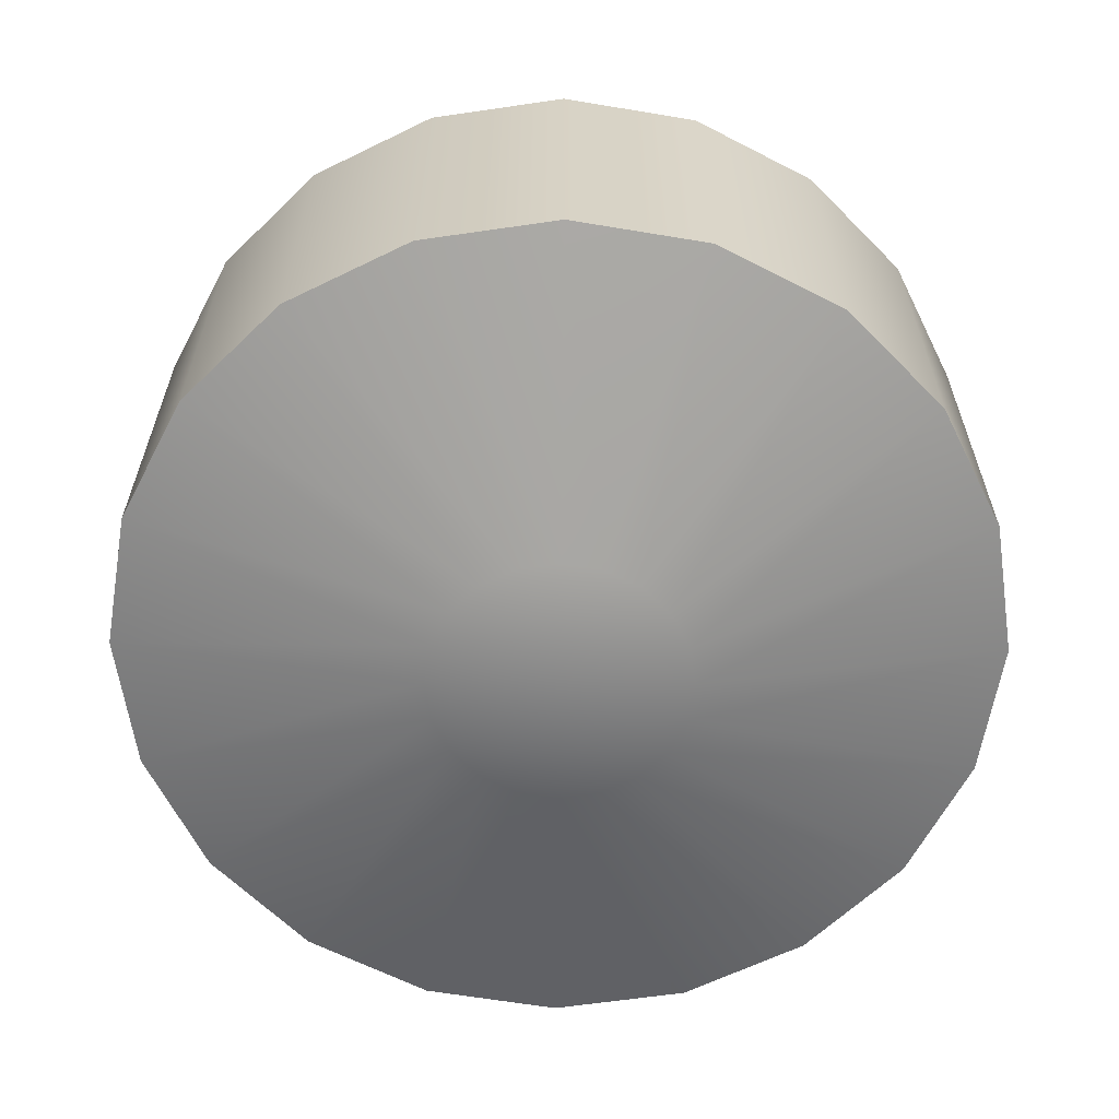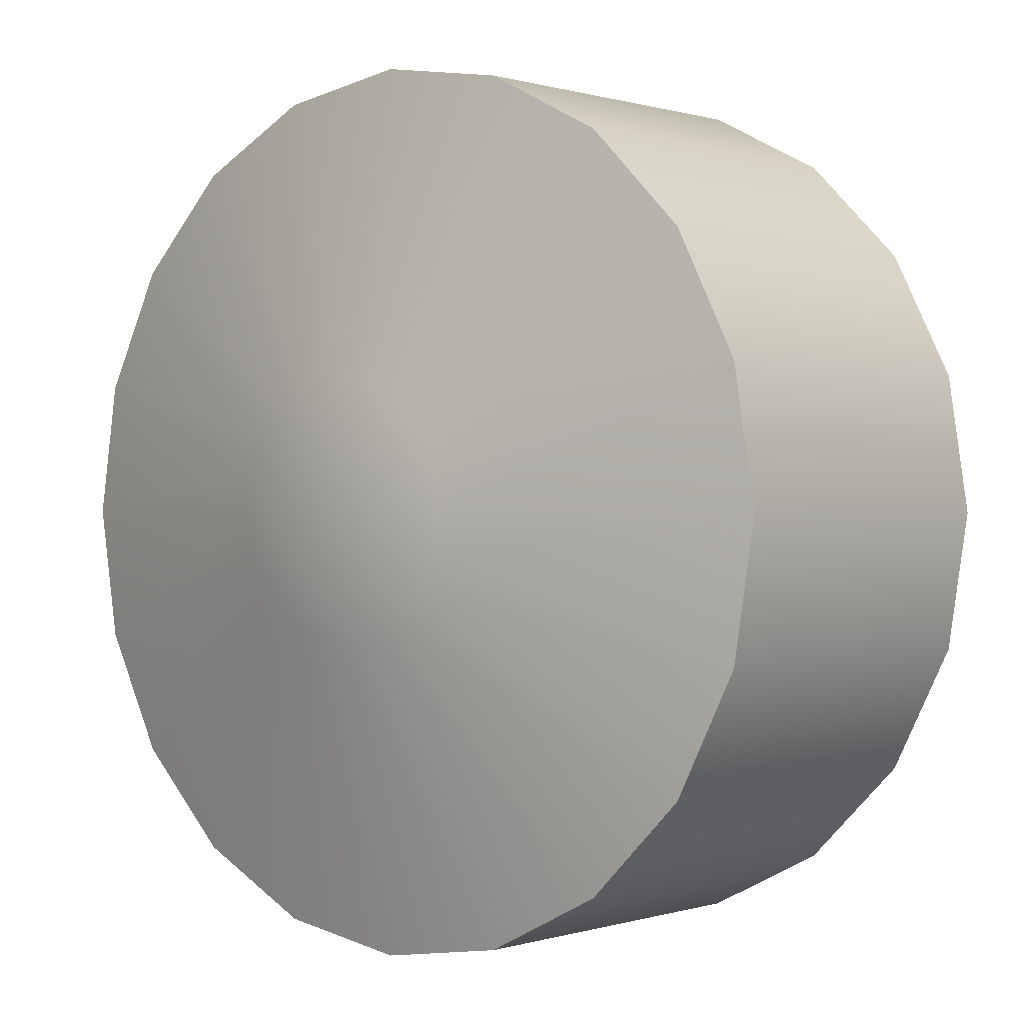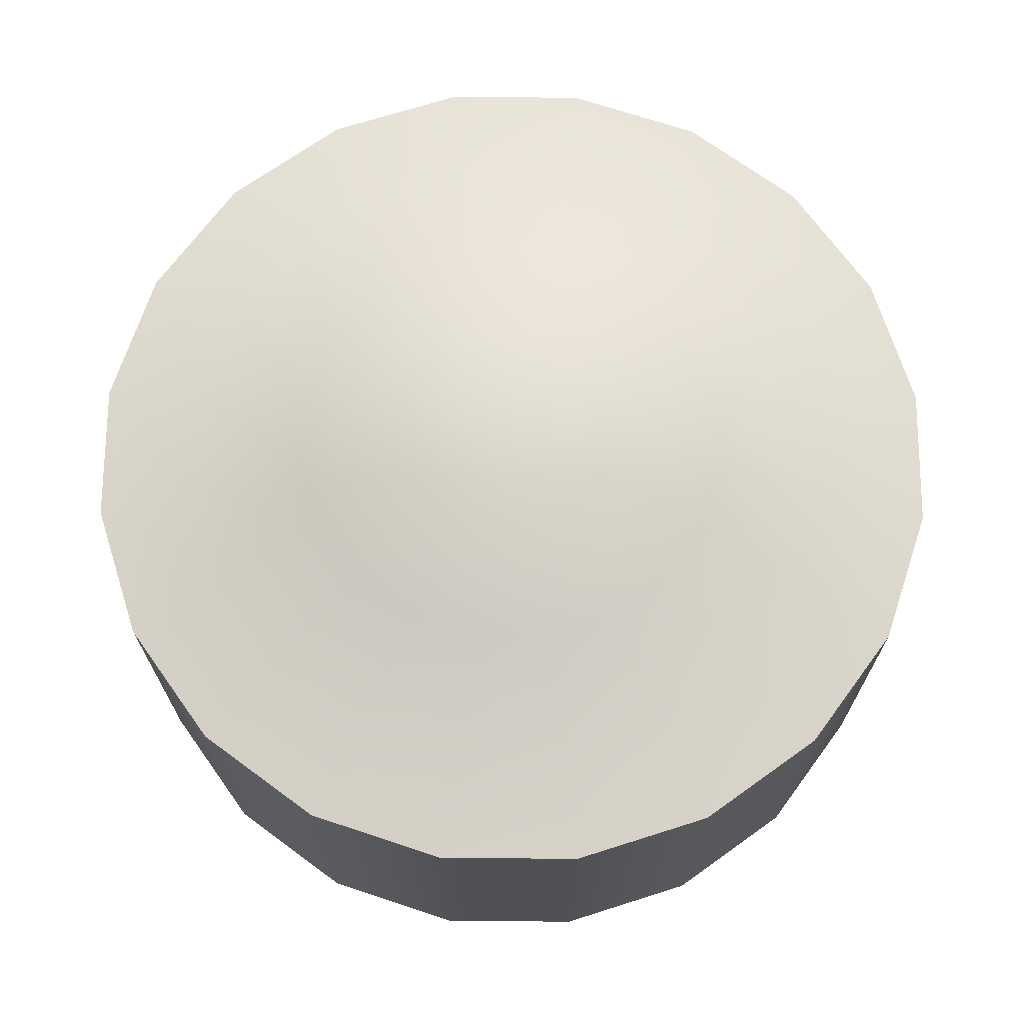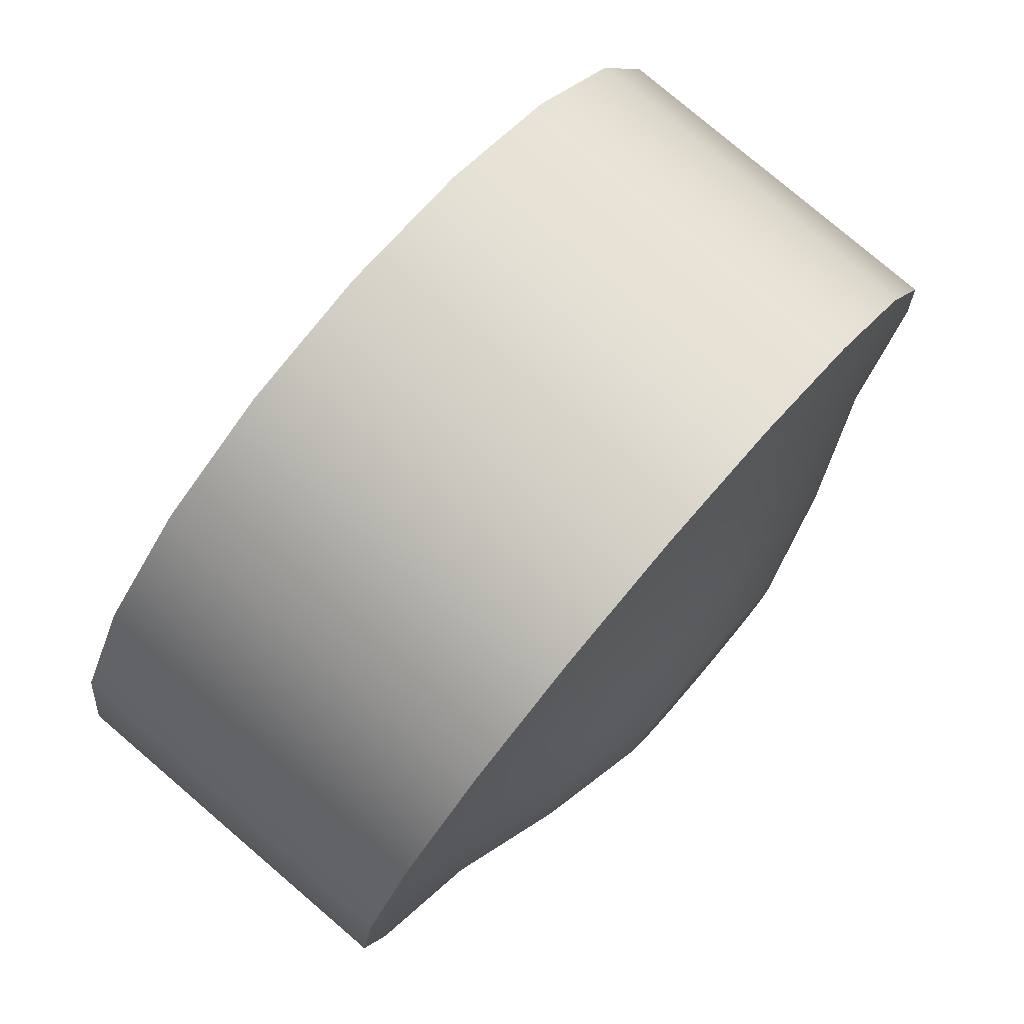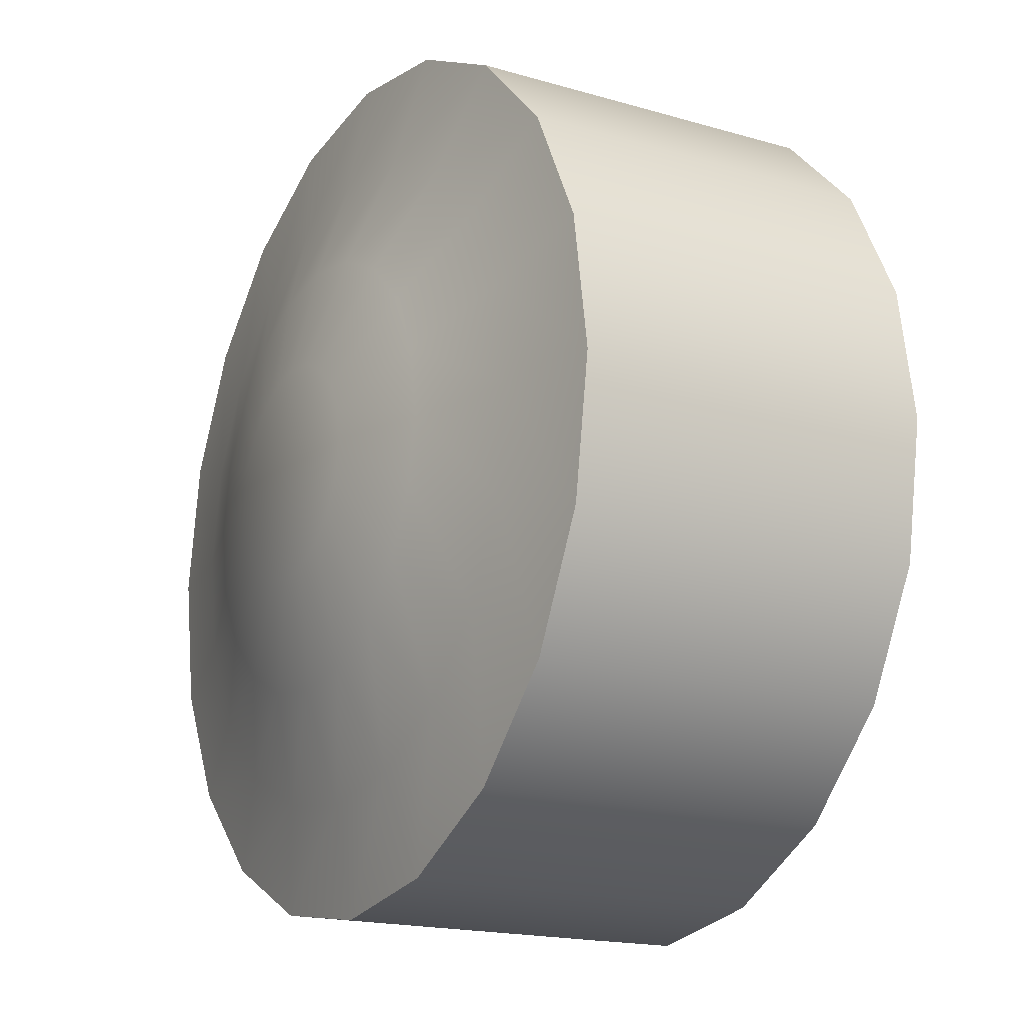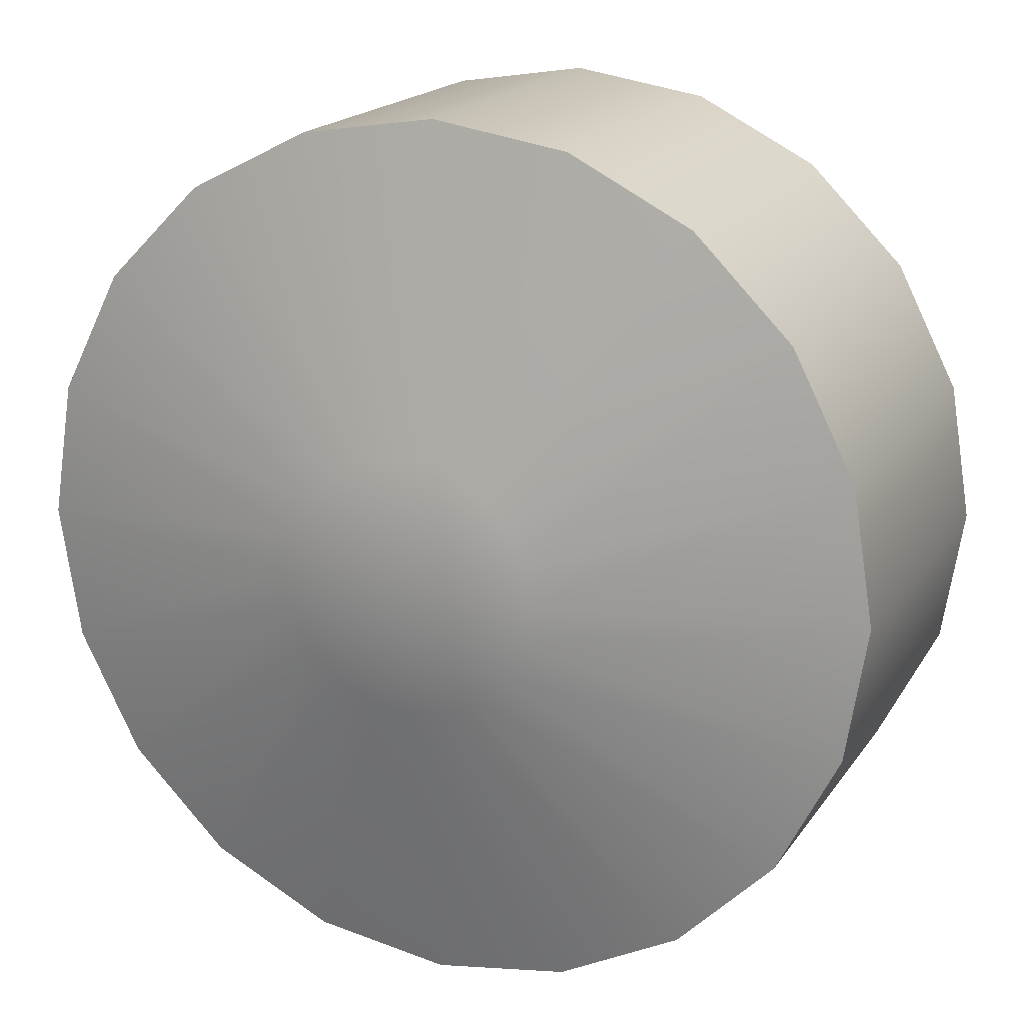
<metadata>
{"format":"obj","ext":"obj","renderer":"f3d","projection":"perspective","resolution":1024,"background":"white","views":[{"elev":-62.5,"azim":-72.6,"up":"+Z"},{"elev":0.3,"azim":-139.2,"up":"+Y"},{"elev":70.0,"azim":-80.6,"up":"+Z"},{"elev":78.5,"azim":-49.5,"up":"+Y"},{"elev":-17.6,"azim":59.9,"up":"+Y"},{"elev":18.2,"azim":-156.4,"up":"+Y"}]}
</metadata>
<code>
g ENV_S09_FloatingFan_COL
v 2.787 4.485 -1.23
v 2.787 4.485 1.193
v 2.371 5.302 1.193
v 2.371 5.302 -1.23
v 1.722 5.951 1.193
v 1.722 5.951 -1.23
v 0.9055 6.367 1.193
v 0.9055 6.367 -1.23
v 3.576e-07 6.51 1.193
v 3.576e-07 6.51 -1.23
v -0.9055 6.367 1.193
v -0.9055 6.367 -1.23
v -1.722 5.951 1.193
v -1.722 5.951 -1.23
v -2.371 5.302 1.193
v -2.371 5.302 -1.23
v -2.787 4.485 1.193
v -2.787 4.485 -1.23
v -2.93 3.58 1.193
v -2.93 3.58 -1.23
v -2.787 2.674 1.193
v -2.787 2.674 -1.23
v -2.371 1.858 1.193
v -2.371 1.858 -1.23
v -1.722 1.209 1.193
v -1.722 1.209 -1.23
v -0.9055 0.7931 1.193
v -0.9055 0.7931 -1.23
v 2.703e-07 0.6497 1.193
v 2.703e-07 0.6497 -1.23
v 0.9055 0.7931 1.193
v 0.9055 0.7931 -1.23
v 1.722 1.209 1.193
v 1.722 1.209 -1.23
v 2.371 1.858 1.193
v 2.371 1.858 -1.23
v 2.787 2.674 1.193
v 2.787 2.674 -1.23
v 2.93 3.58 1.193
v 2.93 3.58 -1.23
v 2.787 4.485 1.193
v 2.787 4.485 -1.23
v 2.787 2.674 1.193
v 2.198 3.58 1.312
v 2.93 3.58 1.193
v 2.09 2.901 1.312
v 2.371 1.858 1.193
v 2.09 4.259 1.312
v 2.787 4.485 1.193
v 1.778 2.288 1.312
v 1.722 1.209 1.193
v 1.778 4.872 1.312
v 2.371 5.302 1.193
v 1.292 1.802 1.312
v 0.9055 0.7931 1.193
v 1.292 5.358 1.312
v 1.722 5.951 1.193
v 0.6791 1.49 1.312
v 2.703e-07 0.6497 1.193
v 0.6791 5.67 1.312
v 0.9055 6.367 1.193
v 2.921e-07 1.382 1.312
v -0.9055 0.7931 1.193
v 3.576e-07 5.778 1.312
v 3.576e-07 6.51 1.193
v -0.6791 1.49 1.312
v -1.722 1.209 1.193
v -0.6791 5.67 1.312
v -0.9055 6.367 1.193
v -1.292 1.802 1.312
v -2.371 1.858 1.193
v -1.292 5.358 1.312
v -1.722 5.951 1.193
v -1.778 2.288 1.312
v -2.787 2.674 1.193
v -1.778 4.872 1.312
v -2.371 5.302 1.193
v -2.09 2.901 1.312
v -2.93 3.58 1.193
v -2.09 4.259 1.312
v -2.787 4.485 1.193
v -2.198 3.58 1.312
v -0.8612 4.765 1.544
v -1.185 4.441 1.544
v -1.393 4.033 1.544
v -1.465 3.58 1.544
v -1.393 3.127 1.544
v -1.185 2.719 1.544
v -0.4528 4.973 1.544
v -0.8612 2.395 1.544
v 3.576e-07 5.045 1.544
v -0.4528 2.187 1.544
v 0.4528 4.973 1.544
v 3.14e-07 2.115 1.544
v 0.8612 4.765 1.544
v 0.4528 2.187 1.544
v 1.185 4.441 1.544
v 0.8612 2.395 1.544
v 1.393 4.033 1.544
v 1.185 2.719 1.544
v 1.465 3.58 1.544
v 1.393 3.127 1.544
v 0.4306 4.173 1.709
v 0.5927 4.011 1.709
v 0.6967 3.806 1.709
v 0.7326 3.58 1.709
v 3.576e-07 3.58 1.709
v 0.2264 4.277 1.709
v 0.6967 3.354 1.709
v 0.5927 3.149 1.709
v 3.576e-07 4.313 1.709
v 0.4306 2.987 1.709
v -0.2264 4.277 1.709
v 0.2264 2.883 1.709
v -0.4306 4.173 1.709
v 3.358e-07 2.847 1.709
v -0.5927 4.011 1.709
v -0.2264 2.883 1.709
v -0.6967 3.806 1.709
v -0.4306 2.987 1.709
v -0.7326 3.58 1.709
v -0.5927 3.149 1.709
v -0.6967 3.354 1.709
v 0.863 3.58 -1.709
v 2.787 2.674 -1.23
v 2.93 3.58 -1.23
v 0.8207 3.313 -1.709
v 2.371 1.858 -1.23
v 0.8207 3.847 -1.709
v 2.787 4.485 -1.23
v 0.6982 3.073 -1.709
v 1.722 1.209 -1.23
v 3.576e-07 3.58 -1.709
v 0.6982 4.087 -1.709
v 0.5072 2.882 -1.709
v 2.371 5.302 -1.23
v 0.9055 0.7931 -1.23
v 0.5072 4.278 -1.709
v 1.722 5.951 -1.23
v 0.2667 2.759 -1.709
v 2.703e-07 0.6497 -1.23
v 0.2667 4.401 -1.709
v 0.9055 6.367 -1.23
v 3.475e-07 2.717 -1.709
v -0.9055 0.7931 -1.23
v 3.732e-07 4.443 -1.709
v 3.576e-07 6.51 -1.23
v -0.2667 2.759 -1.709
v -0.2667 4.401 -1.709
v -0.5072 2.882 -1.709
v -1.722 1.209 -1.23
v -0.9055 6.367 -1.23
v -2.371 1.858 -1.23
v -0.5072 4.278 -1.709
v -1.722 5.951 -1.23
v -0.6982 3.073 -1.709
v -2.787 2.674 -1.23
v -0.6982 4.087 -1.709
v -2.371 5.302 -1.23
v -0.8207 3.313 -1.709
v -2.93 3.58 -1.23
v -0.8207 3.847 -1.709
v -2.787 4.485 -1.23
v -0.863 3.58 -1.709
g ENV_S09_FloatingFan_COL_0
f 3 2 1
f 4 3 1
f 5 3 4
f 6 5 4
f 7 5 6
f 8 7 6
f 9 7 8
f 10 9 8
f 11 9 10
f 12 11 10
f 13 11 12
f 14 13 12
f 15 13 14
f 16 15 14
f 17 15 16
f 18 17 16
f 19 17 18
f 20 19 18
f 21 19 20
f 22 21 20
f 23 21 22
f 24 23 22
f 25 23 24
f 26 25 24
f 27 25 26
f 28 27 26
f 29 27 28
f 30 29 28
f 31 29 30
f 32 31 30
f 33 31 32
f 34 33 32
f 35 33 34
f 36 35 34
f 37 35 36
f 38 37 36
f 39 37 38
f 40 39 38
f 41 39 40
f 42 41 40
f 45 44 43
f 44 46 43
f 43 46 47
f 48 44 45
f 49 48 45
f 46 50 47
f 47 50 51
f 52 48 49
f 53 52 49
f 50 54 51
f 51 54 55
f 56 52 53
f 57 56 53
f 54 58 55
f 55 58 59
f 60 56 57
f 61 60 57
f 58 62 59
f 59 62 63
f 64 60 61
f 65 64 61
f 62 66 63
f 63 66 67
f 68 64 65
f 69 68 65
f 66 70 67
f 67 70 71
f 72 68 69
f 73 72 69
f 70 74 71
f 71 74 75
f 76 72 73
f 77 76 73
f 74 78 75
f 75 78 79
f 80 76 77
f 81 80 77
f 79 82 81
f 78 82 79
f 82 80 81
f 72 83 68
f 76 84 72
f 84 83 72
f 80 85 76
f 85 84 76
f 82 86 80
f 86 85 80
f 78 87 82
f 87 86 82
f 74 88 78
f 88 87 78
f 83 89 68
f 68 89 64
f 90 88 74
f 70 90 74
f 89 91 64
f 64 91 60
f 92 90 70
f 66 92 70
f 91 93 60
f 60 93 56
f 94 92 66
f 62 94 66
f 93 95 56
f 56 95 52
f 96 94 62
f 58 96 62
f 95 97 52
f 52 97 48
f 98 96 58
f 54 98 58
f 97 99 48
f 48 99 44
f 100 98 54
f 50 100 54
f 99 101 44
f 44 101 46
f 46 102 50
f 102 100 50
f 101 102 46
f 95 103 97
f 97 104 99
f 103 104 97
f 99 105 101
f 104 105 99
f 101 106 102
f 105 106 101
f 104 107 105
f 103 107 104
f 105 107 106
f 108 107 103
f 108 103 95
f 106 107 109
f 106 109 102
f 102 109 100
f 93 108 95
f 109 110 100
f 109 107 110
f 100 110 98
f 111 108 93
f 111 107 108
f 91 111 93
f 110 112 98
f 110 107 112
f 98 112 96
f 113 111 91
f 113 107 111
f 89 113 91
f 112 114 96
f 112 107 114
f 96 114 94
f 115 113 89
f 115 107 113
f 114 107 116
f 114 116 94
f 117 107 115
f 83 115 89
f 117 115 83
f 94 116 92
f 84 117 83
f 116 118 92
f 116 107 118
f 92 118 90
f 119 117 84
f 119 107 117
f 85 119 84
f 118 120 90
f 118 107 120
f 90 120 88
f 121 119 85
f 121 107 119
f 86 121 85
f 120 122 88
f 120 107 122
f 88 122 87
f 123 121 86
f 123 107 121
f 87 123 86
f 122 123 87
f 122 107 123
f 126 125 124
f 125 127 124
f 125 128 127
f 126 124 129
f 130 126 129
f 128 131 127
f 128 132 131
f 127 133 124
f 124 133 129
f 131 133 127
f 129 133 134
f 130 129 134
f 135 133 131
f 132 135 131
f 136 130 134
f 132 137 135
f 136 134 138
f 134 133 138
f 139 136 138
f 137 140 135
f 140 133 135
f 137 141 140
f 139 138 142
f 138 133 142
f 143 139 142
f 141 144 140
f 144 133 140
f 141 145 144
f 143 142 146
f 142 133 146
f 147 143 146
f 145 148 144
f 148 133 144
f 146 133 149
f 147 146 149
f 150 133 148
f 145 151 148
f 151 150 148
f 152 147 149
f 151 153 150
f 152 149 154
f 149 133 154
f 155 152 154
f 153 156 150
f 156 133 150
f 153 157 156
f 155 154 158
f 154 133 158
f 159 155 158
f 157 160 156
f 160 133 156
f 157 161 160
f 159 158 162
f 158 133 162
f 163 159 162
f 161 164 160
f 164 133 160
f 162 133 164
f 163 162 164
f 161 163 164

</code>
